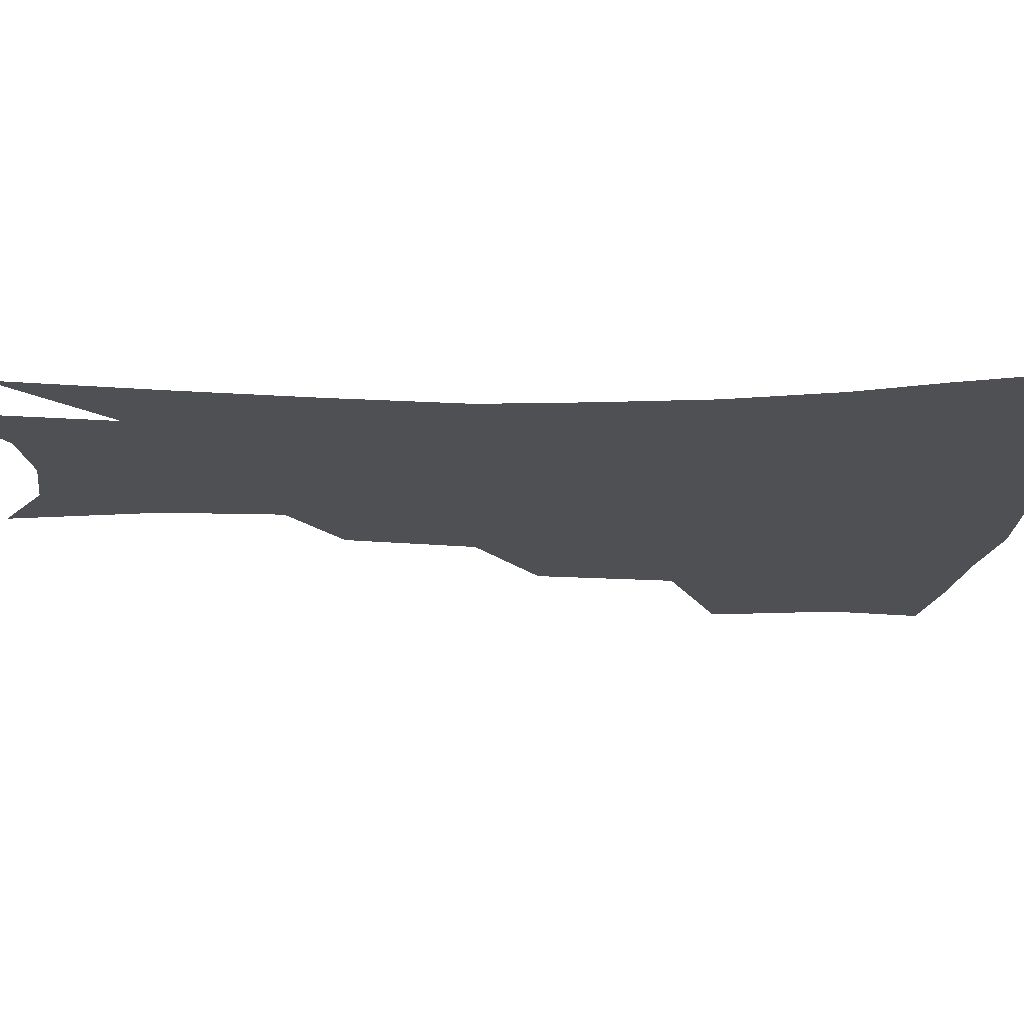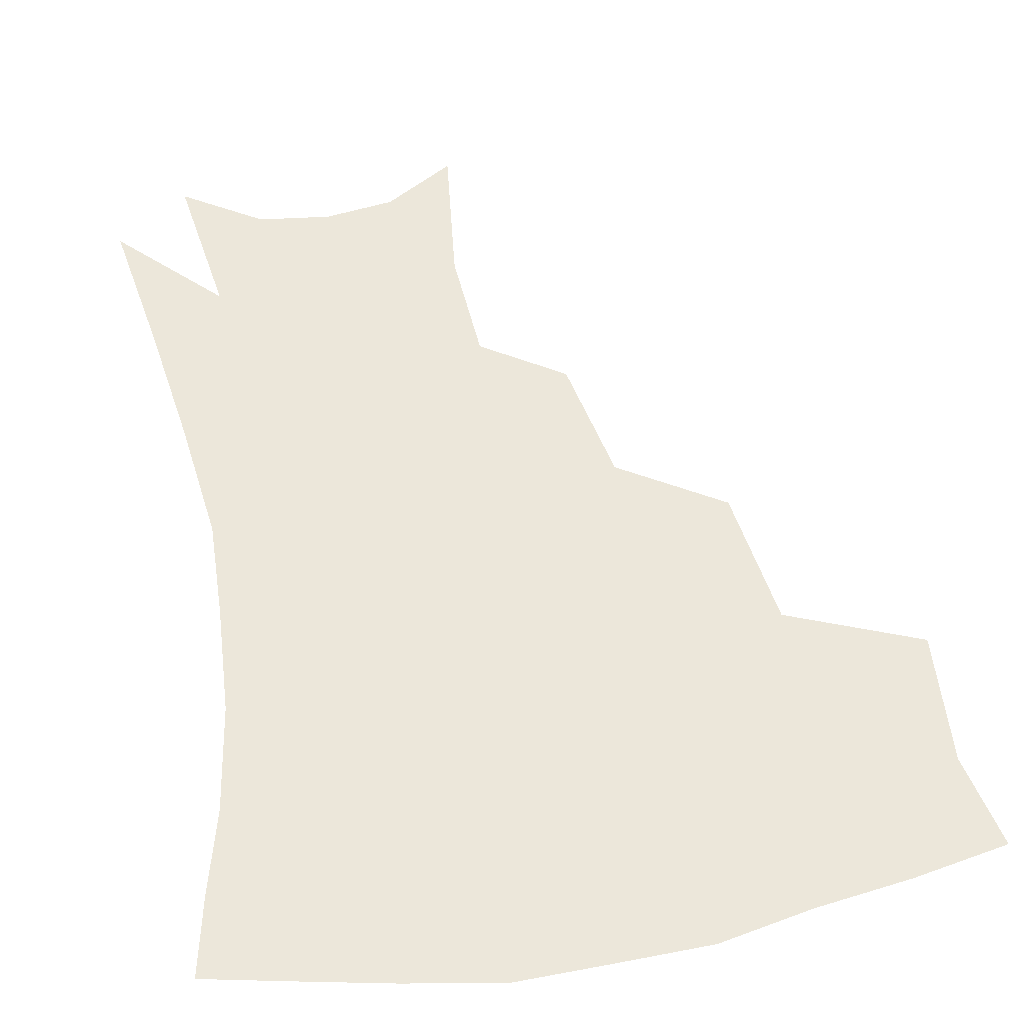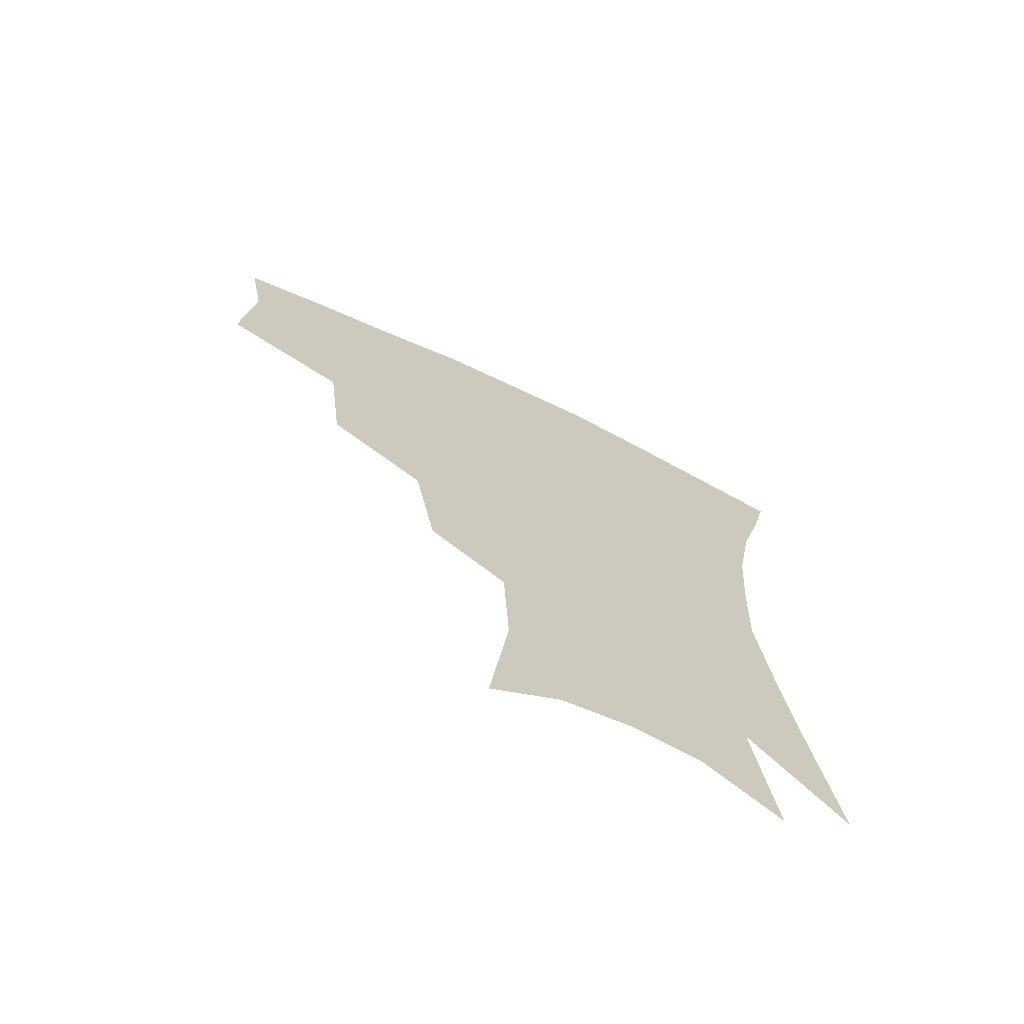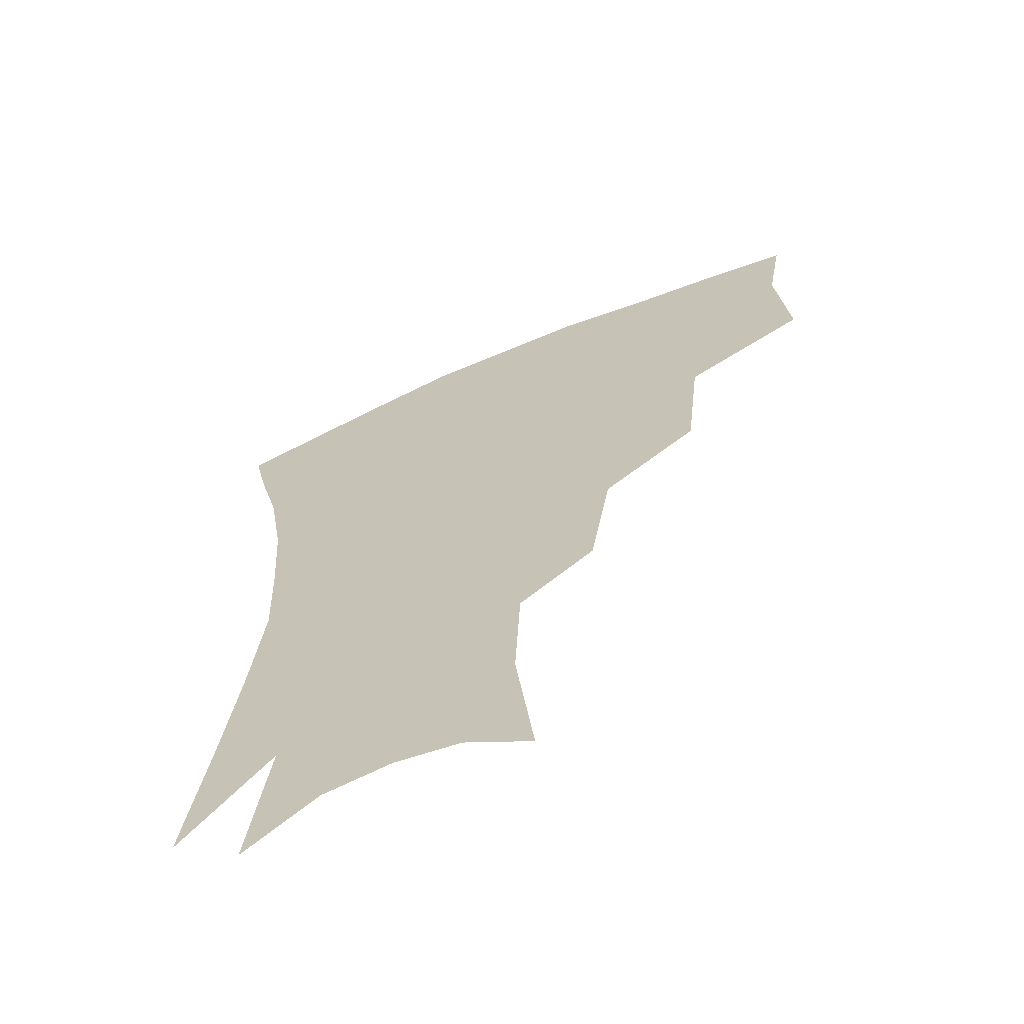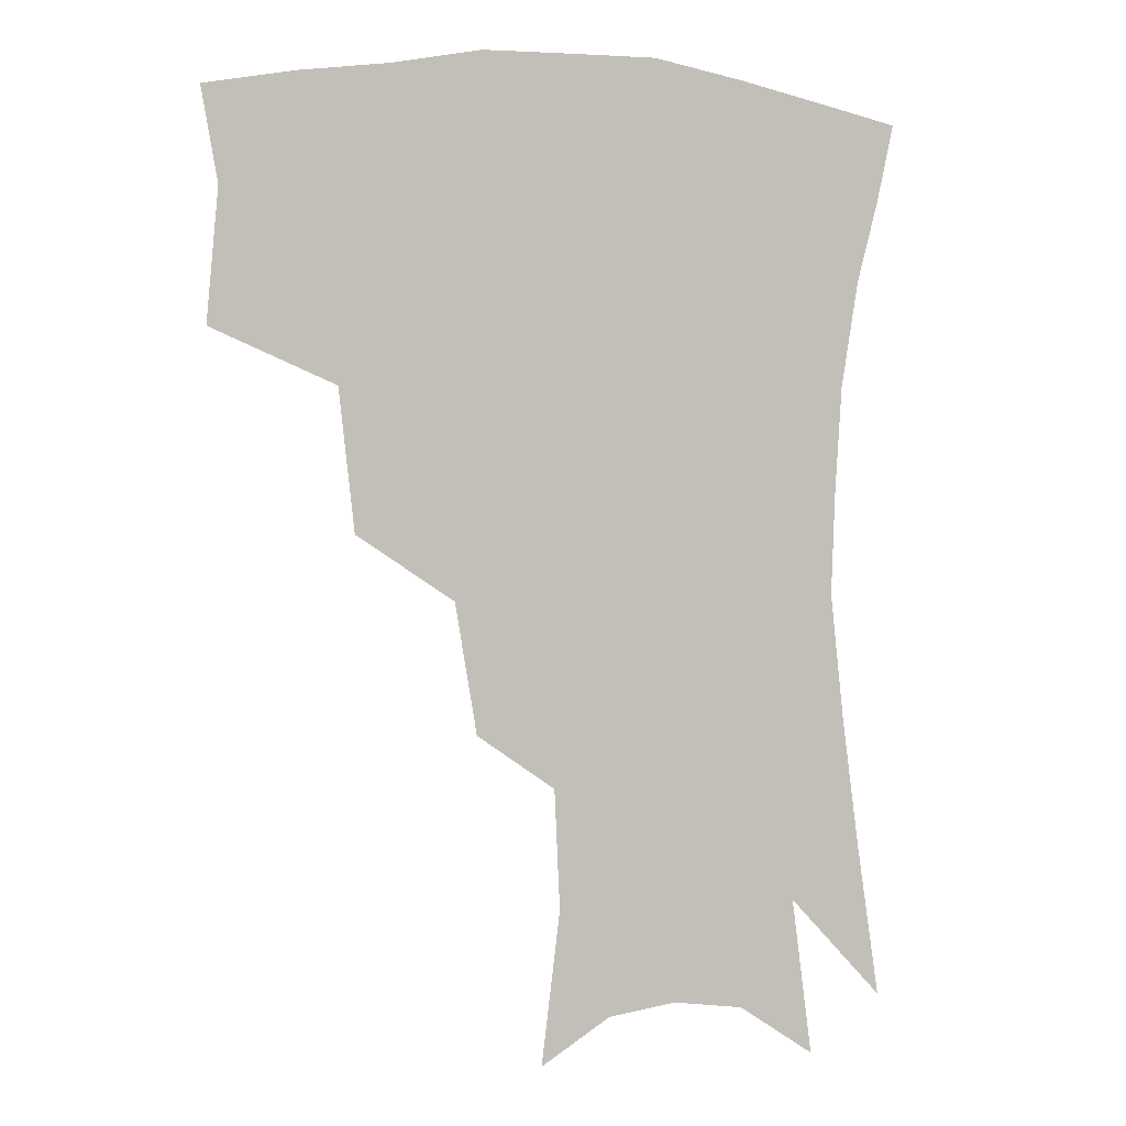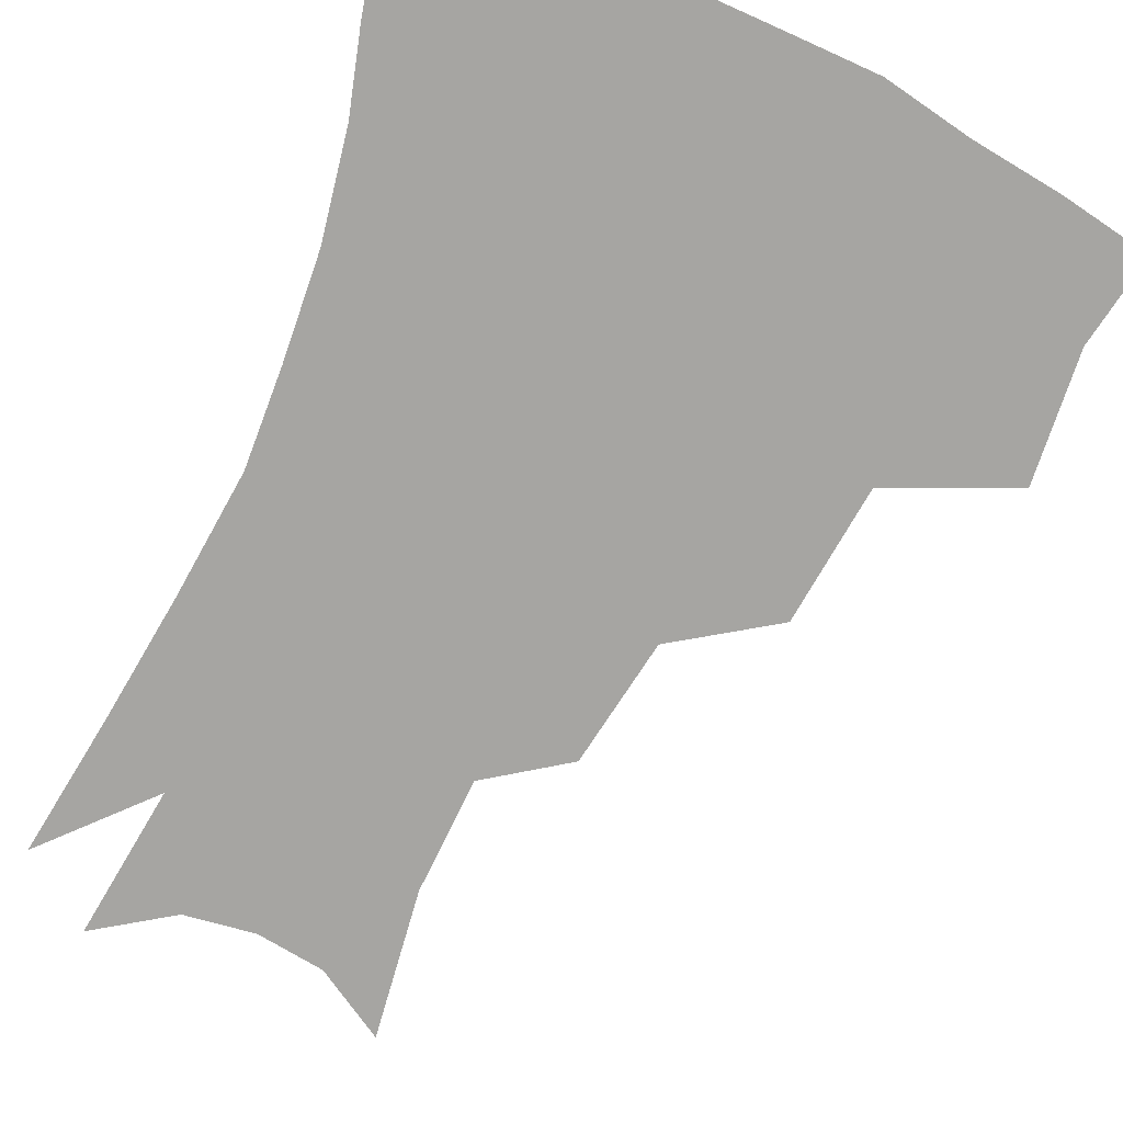
<metadata>
{"format":"obj","ext":"obj","renderer":"f3d","projection":"perspective","resolution":1024,"background":"white","views":[{"elev":-18.8,"azim":89.8,"up":"+Z"},{"elev":50.9,"azim":169.2,"up":"+Z"},{"elev":-70.9,"azim":-25.6,"up":"+Y"},{"elev":-65.1,"azim":-156.6,"up":"+Y"},{"elev":0.8,"azim":-18.5,"up":"+Y"},{"elev":-73.7,"azim":156.9,"up":"+Z"}]}
</metadata>
<code>
v 461 341.8 0
v 464.5 382.7 0
v 459.3 411.6 0
v 504.9 281.3 0
v 499.9 325.1 0
v 497.5 360.8 0
v 493 388.5 0
v 487.7 417 0
v 542.4 220.8 0
v 535.6 261.2 0
v 529.1 299.3 0
v 526.8 337.9 0
v 524 365.8 0
v 520.4 392.6 0
v 516.2 420.9 0
v 562.8 119.7 0
v 568.7 167 0
v 567 204 0
v 561.2 243.8 0
v 556.2 277.2 0
v 553.5 313.6 0
v 551.4 342 0
v 550.4 369.6 0
v 548 395.6 0
v 544.1 426.5 0
v 584.7 133.4 0
v 587 176.5 0
v 584 213.5 0
v 579.8 251.7 0
v 577.2 287.9 0
v 576.2 319.6 0
v 576 346.2 0
v 575.7 371.1 0
v 575.1 396.4 0
v 572.2 427.1 0
v 606.2 136.5 0
v 605.1 183.3 0
v 601.7 221.6 0
v 598.8 257.5 0
v 597.4 291.1 0
v 597.7 320 0
v 598.9 346.4 0
v 601 372.1 0
v 601.2 396.7 0
v 599.4 427.5 0
v 628.3 133.6 0
v 624 179.9 0
v 619.9 220.8 0
v 617.6 255.9 0
v 617.3 287.3 0
v 618.3 318.2 0
v 621.1 346.3 0
v 624.4 370.6 0
v 627.6 394.2 0
v 627.9 422.3 0
v 652.1 117.8 0
v 645.8 166.5 0
v 639.6 212.5 0
v 637.6 246.7 0
v 636.9 279.6 0
v 638.1 312.3 0
v 641.6 341.4 0
v 646.9 366.7 0
v 651.9 391 0
v 654.9 416.5 0
v 675.2 135.1 0
v 668.5 181.5 0
v 663.2 222.3 0
v 658.9 262.3 0
v 660.2 293.8 0
v 662.4 327.6 0
v 667.9 360.9 0
v 674.7 386.6 0
v 680.1 411 0
f 5 6 1
f 1 6 2
f 6 7 2
f 2 7 3
f 7 8 3
f 10 11 4
f 4 11 5
f 11 12 5
f 5 12 6
f 12 13 6
f 6 13 7
f 13 14 7
f 7 14 8
f 14 15 8
f 18 19 9
f 9 19 10
f 19 20 10
f 10 20 11
f 20 21 11
f 11 21 12
f 21 22 12
f 12 22 13
f 22 23 13
f 13 23 14
f 23 24 14
f 14 24 15
f 24 25 15
f 16 26 17
f 26 27 17
f 17 27 18
f 27 28 18
f 18 28 19
f 28 29 19
f 19 29 20
f 29 30 20
f 20 30 21
f 30 31 21
f 21 31 22
f 31 32 22
f 22 32 23
f 32 33 23
f 23 33 24
f 33 34 24
f 24 34 25
f 34 35 25
f 26 36 27
f 36 37 27
f 27 37 28
f 37 38 28
f 28 38 29
f 38 39 29
f 29 39 30
f 39 40 30
f 30 40 31
f 40 41 31
f 31 41 32
f 41 42 32
f 32 42 33
f 42 43 33
f 33 43 34
f 43 44 34
f 34 44 35
f 44 45 35
f 36 46 37
f 46 47 37
f 37 47 38
f 47 48 38
f 38 48 39
f 48 49 39
f 39 49 40
f 49 50 40
f 40 50 41
f 50 51 41
f 41 51 42
f 51 52 42
f 42 52 43
f 52 53 43
f 43 53 44
f 53 54 44
f 44 54 45
f 54 55 45
f 46 56 47
f 56 57 47
f 47 57 48
f 57 58 48
f 48 58 49
f 58 59 49
f 49 59 50
f 59 60 50
f 50 60 51
f 60 61 51
f 51 61 52
f 61 62 52
f 52 62 53
f 62 63 53
f 53 63 54
f 63 64 54
f 54 64 55
f 64 65 55
f 57 66 58
f 66 67 58
f 58 67 59
f 67 68 59
f 59 68 60
f 68 69 60
f 60 69 61
f 69 70 61
f 61 70 62
f 70 71 62
f 62 71 63
f 71 72 63
f 63 72 64
f 72 73 64
f 64 73 65
f 73 74 65

</code>
